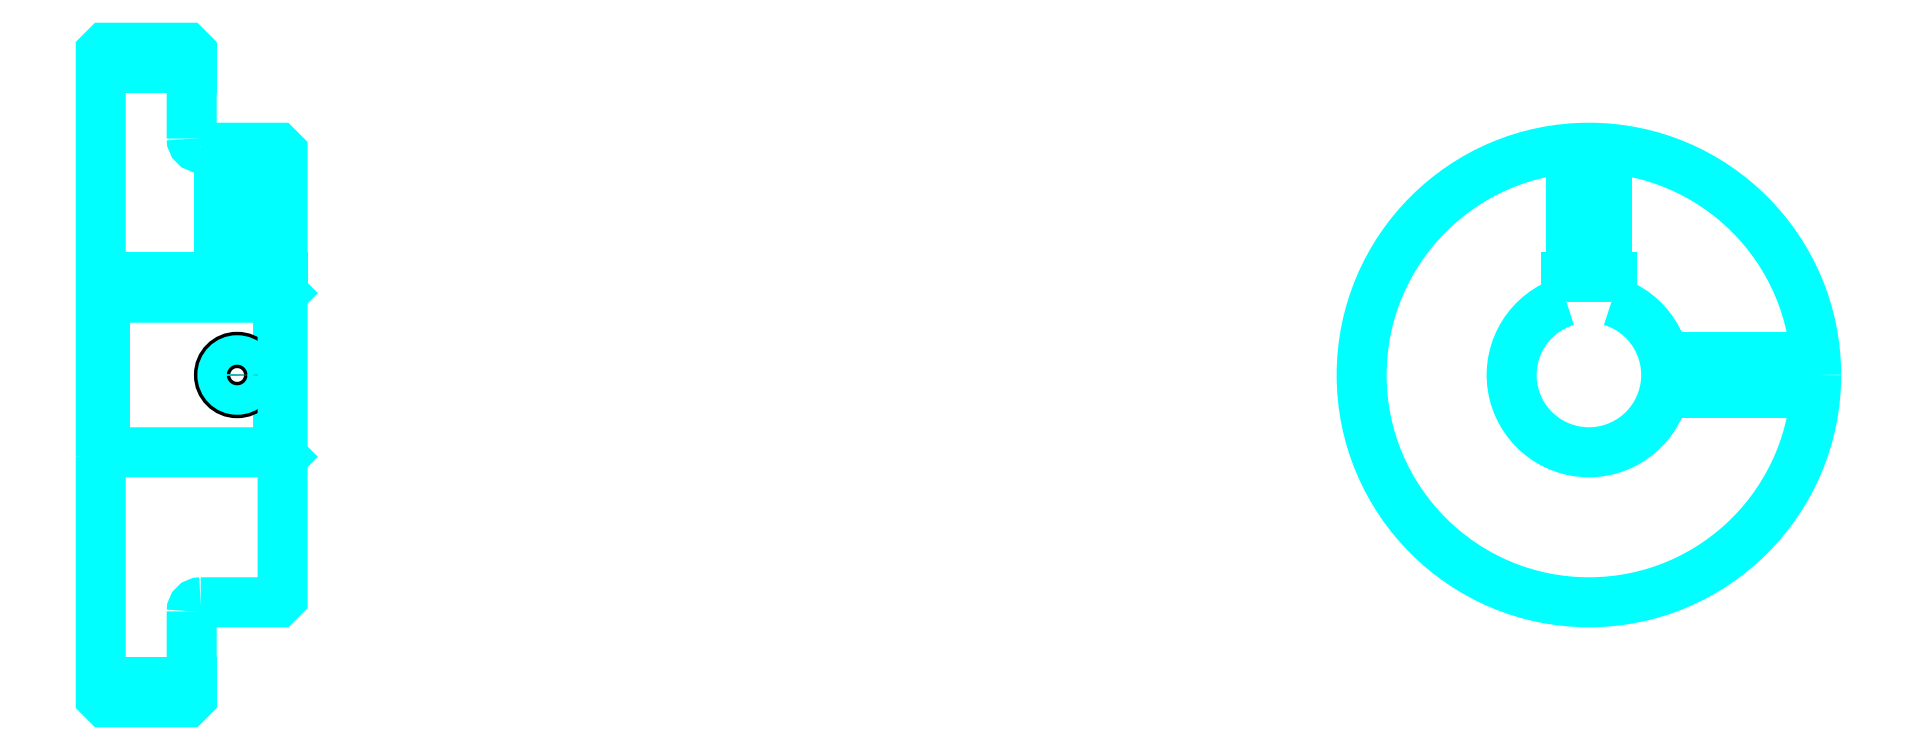
<metadata>
{"format":"dxf","ext":"dxf","renderer":"ezdxf+matplotlib","layout":"modelspace","background":"white","min_lineweight":24,"dpi":150}
</metadata>
<code>
0
SECTION
2
ENTITIES
0
LINE
8
0
10
123.3
20
157.8
30
0
11
133.3
21
157.8
31
0
0
LINE
8
0
10
123.3
20
90.27
30
0
11
133.3
21
90.27
31
0
0
LINE
8
0
10
142.8
20
115.5
30
0
11
143.3
21
115
31
0
0
LINE
8
0
10
142.8
20
132.5
30
0
11
143.3
21
133
31
0
0
LINE
8
0
10
123.8
20
132.5
30
0
11
123.8
21
115.5
31
0
0
POLYLINE
8
0
66
1
10
0
20
0
30
0
70
2
0
VERTEX
8
0
10
123.3
20
115
30
0
70
0
0
VERTEX
8
0
10
123.8
20
115.5
30
0
70
0
0
VERTEX
8
0
10
142.8
20
115.5
30
0
70
0
0
VERTEX
8
0
10
142.8
20
132.5
30
0
70
0
0
VERTEX
8
0
10
123.8
20
132.5
30
0
70
0
0
VERTEX
8
0
10
123.3
20
133
30
0
70
0
0
SEQEND
8
0
0
ARC
8
0
10
134.3
20
150
30
0
40
1
50
180
51
270
0
ARC
8
0
10
134.3
20
98.02
30
0
40
1
50
90
51
180
0
ARC
8
0
10
287
20
124
30
0
40
8.5
50
107.1
51
72.9
0
POLYLINE
8
0
66
1
10
0
20
0
30
0
70
2
0
VERTEX
8
0
10
289.5
20
132.1
30
0
70
0
0
VERTEX
8
0
10
289.5
20
134.8
30
0
70
0
0
VERTEX
8
0
10
284.5
20
134.8
30
0
70
0
0
VERTEX
8
0
10
284.5
20
132.1
30
0
70
0
0
SEQEND
8
0
0
LINE
8
0
10
123.3
20
134.8
30
0
11
143.3
21
134.8
31
0
0
POLYLINE
8
0
66
1
10
0
20
0
30
0
70
2
0
VERTEX
8
0
10
140.3
20
149
30
0
70
0
0
VERTEX
8
0
10
140.3
20
134.8
30
0
70
0
0
SEQEND
8
0
0
POLYLINE
8
0
66
1
10
0
20
0
30
0
70
2
0
VERTEX
8
0
10
136.3
20
149
30
0
70
0
0
VERTEX
8
0
10
136.3
20
134.8
30
0
70
0
0
SEQEND
8
0
0
POLYLINE
8
0
66
1
10
0
20
0
30
0
70
2
0
VERTEX
8
0
10
139.9
20
149
30
0
70
0
0
VERTEX
8
0
10
139.9
20
134.8
30
0
70
0
0
SEQEND
8
0
0
POLYLINE
8
0
66
1
10
0
20
0
30
0
70
2
0
VERTEX
8
0
10
136.6
20
149
30
0
70
0
0
VERTEX
8
0
10
136.6
20
134.8
30
0
70
0
0
SEQEND
8
0
0
POLYLINE
8
0
66
1
10
0
20
0
30
0
70
2
0
VERTEX
8
0
10
285
20
134.8
30
0
70
0
0
VERTEX
8
0
10
285
20
148.9
30
0
70
0
0
SEQEND
8
0
0
POLYLINE
8
0
66
1
10
0
20
0
30
0
70
2
0
VERTEX
8
0
10
289
20
134.8
30
0
70
0
0
VERTEX
8
0
10
289
20
148.9
30
0
70
0
0
SEQEND
8
0
0
POLYLINE
8
0
66
1
10
0
20
0
30
0
70
2
0
VERTEX
8
0
10
285.3
20
134.8
30
0
70
0
0
VERTEX
8
0
10
285.3
20
149
30
0
70
0
0
SEQEND
8
0
0
POLYLINE
8
0
66
1
10
0
20
0
30
0
70
2
0
VERTEX
8
0
10
288.6
20
134.8
30
0
70
0
0
VERTEX
8
0
10
288.6
20
149
30
0
70
0
0
SEQEND
8
0
0
CIRCLE
8
0
10
138.3
20
124
30
0
40
2
0
CIRCLE
8
0
10
138.3
20
124
30
0
40
1.62
0
POLYLINE
8
0
66
1
10
0
20
0
30
0
70
2
0
VERTEX
8
0
10
295.2
20
126
30
0
70
0
0
VERTEX
8
0
10
311.9
20
126
30
0
70
0
0
SEQEND
8
0
0
POLYLINE
8
0
66
1
10
0
20
0
30
0
70
2
0
VERTEX
8
0
10
295.2
20
122
30
0
70
0
0
VERTEX
8
0
10
311.9
20
122
30
0
70
0
0
SEQEND
8
0
0
POLYLINE
8
0
66
1
10
0
20
0
30
0
70
2
0
VERTEX
8
0
10
295.3
20
125.6
30
0
70
0
0
VERTEX
8
0
10
311.9
20
125.6
30
0
70
0
0
SEQEND
8
0
0
POLYLINE
8
0
66
1
10
0
20
0
30
0
70
2
0
VERTEX
8
0
10
295.3
20
122.4
30
0
70
0
0
VERTEX
8
0
10
311.9
20
122.4
30
0
70
0
0
SEQEND
8
0
0
POLYLINE
8
0
66
1
10
0
20
0
30
0
70
2
0
VERTEX
8
0
10
123.3
20
115
30
0
70
0
0
VERTEX
8
0
10
123.3
20
88.52
30
0
70
0
0
VERTEX
8
0
10
123.8
20
88.02
30
0
70
0
0
VERTEX
8
0
10
132.8
20
88.02
30
0
70
0
0
VERTEX
8
0
10
133.3
20
88.52
30
0
70
0
0
VERTEX
8
0
10
133.3
20
98.02
30
0
70
0
0
SEQEND
8
0
0
POLYLINE
8
0
66
1
10
0
20
0
30
0
70
2
0
VERTEX
8
0
10
134.3
20
99.02
30
0
70
0
0
VERTEX
8
0
10
142.8
20
99.02
30
0
70
0
0
VERTEX
8
0
10
143.3
20
99.52
30
0
70
0
0
VERTEX
8
0
10
143.3
20
148.5
30
0
70
0
0
VERTEX
8
0
10
142.8
20
149
30
0
70
0
0
VERTEX
8
0
10
134.3
20
149
30
0
70
0
0
SEQEND
8
0
0
POLYLINE
8
0
66
1
10
0
20
0
30
0
70
2
0
VERTEX
8
0
10
133.3
20
150
30
0
70
0
0
VERTEX
8
0
10
133.3
20
159.5
30
0
70
0
0
VERTEX
8
0
10
132.8
20
160
30
0
70
0
0
VERTEX
8
0
10
123.8
20
160
30
0
70
0
0
VERTEX
8
0
10
123.3
20
159.5
30
0
70
0
0
VERTEX
8
0
10
123.3
20
115
30
0
70
0
0
SEQEND
8
0
0
CIRCLE
8
0
10
287
20
124
30
0
40
25
0
ENDSEC
0
EOF

</code>
